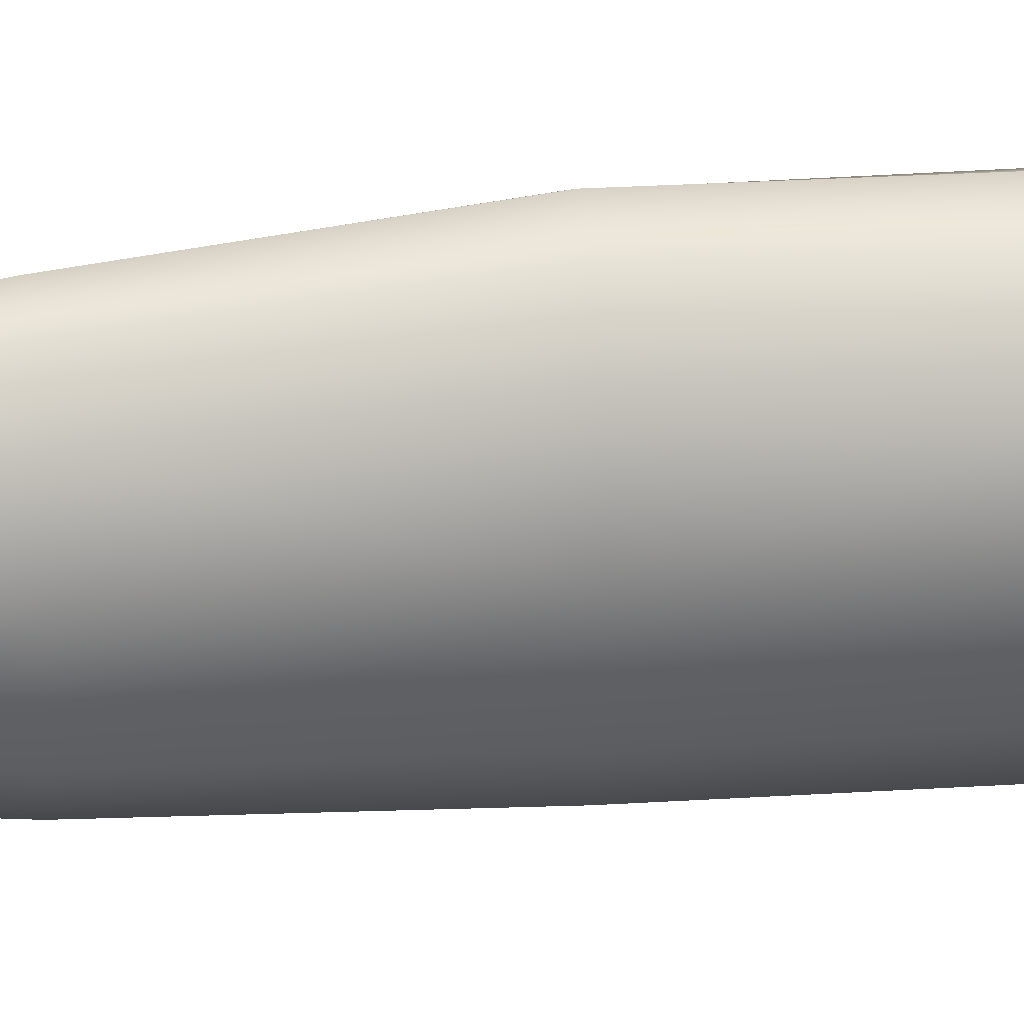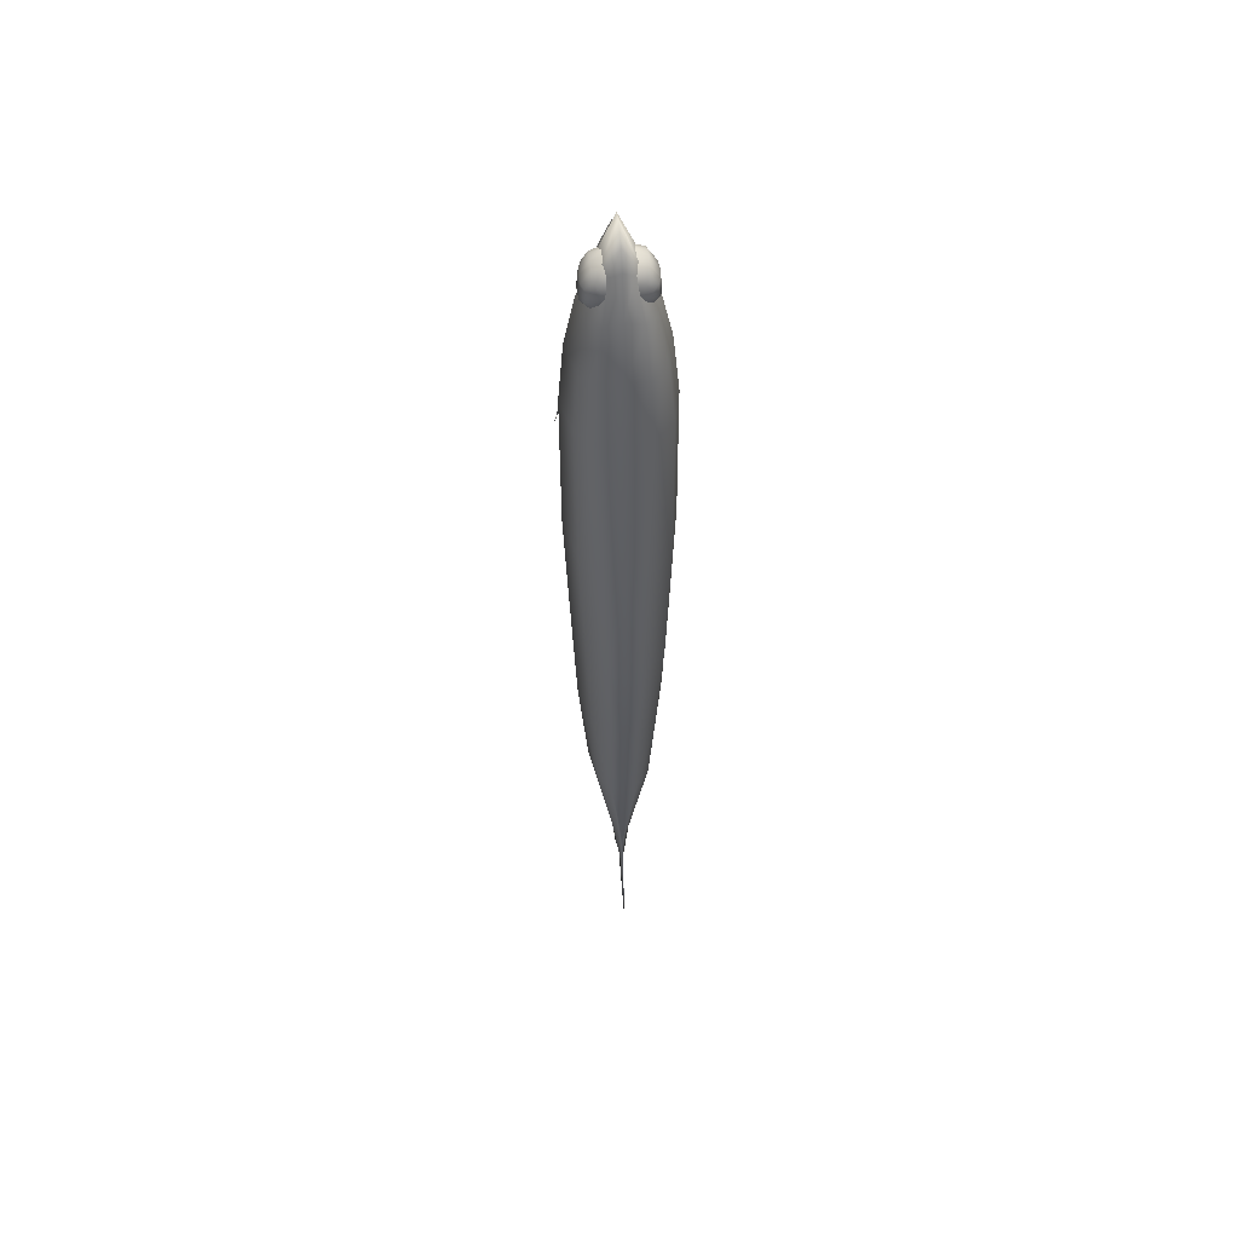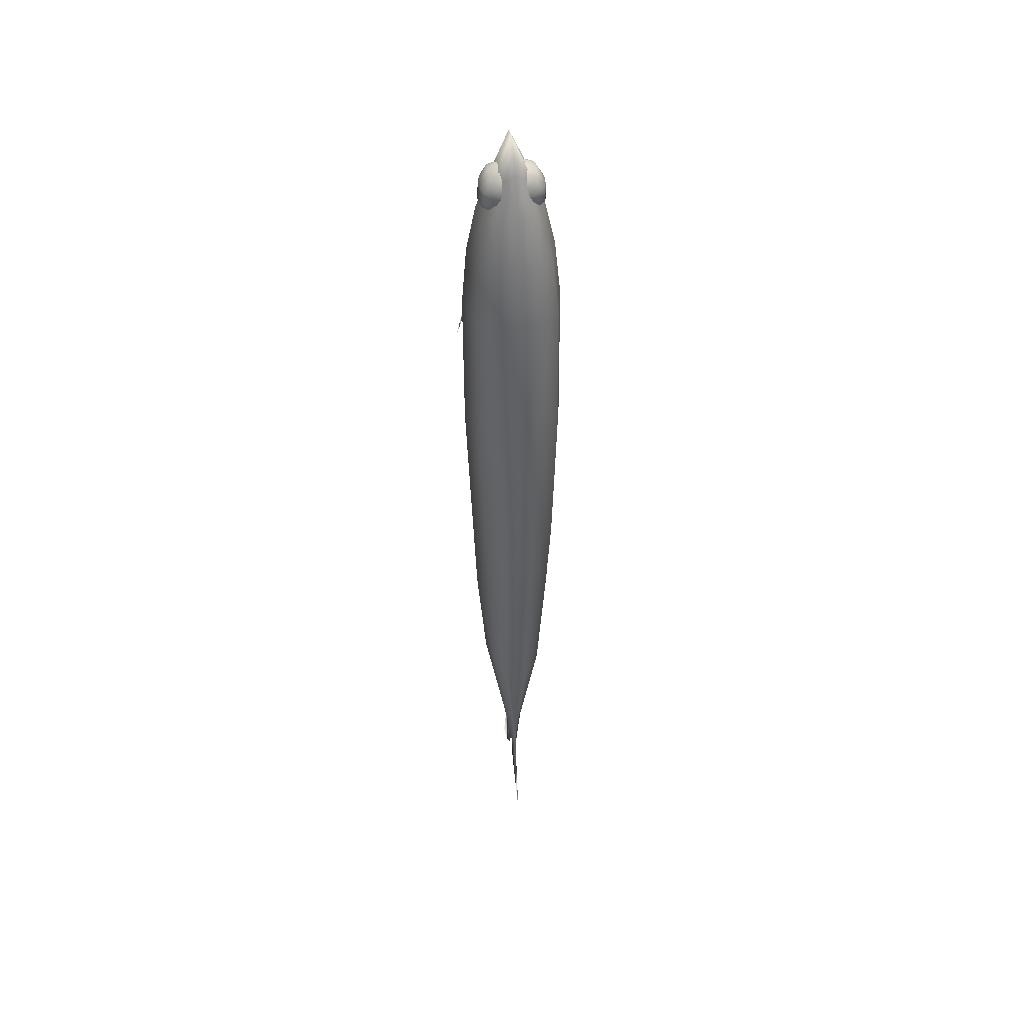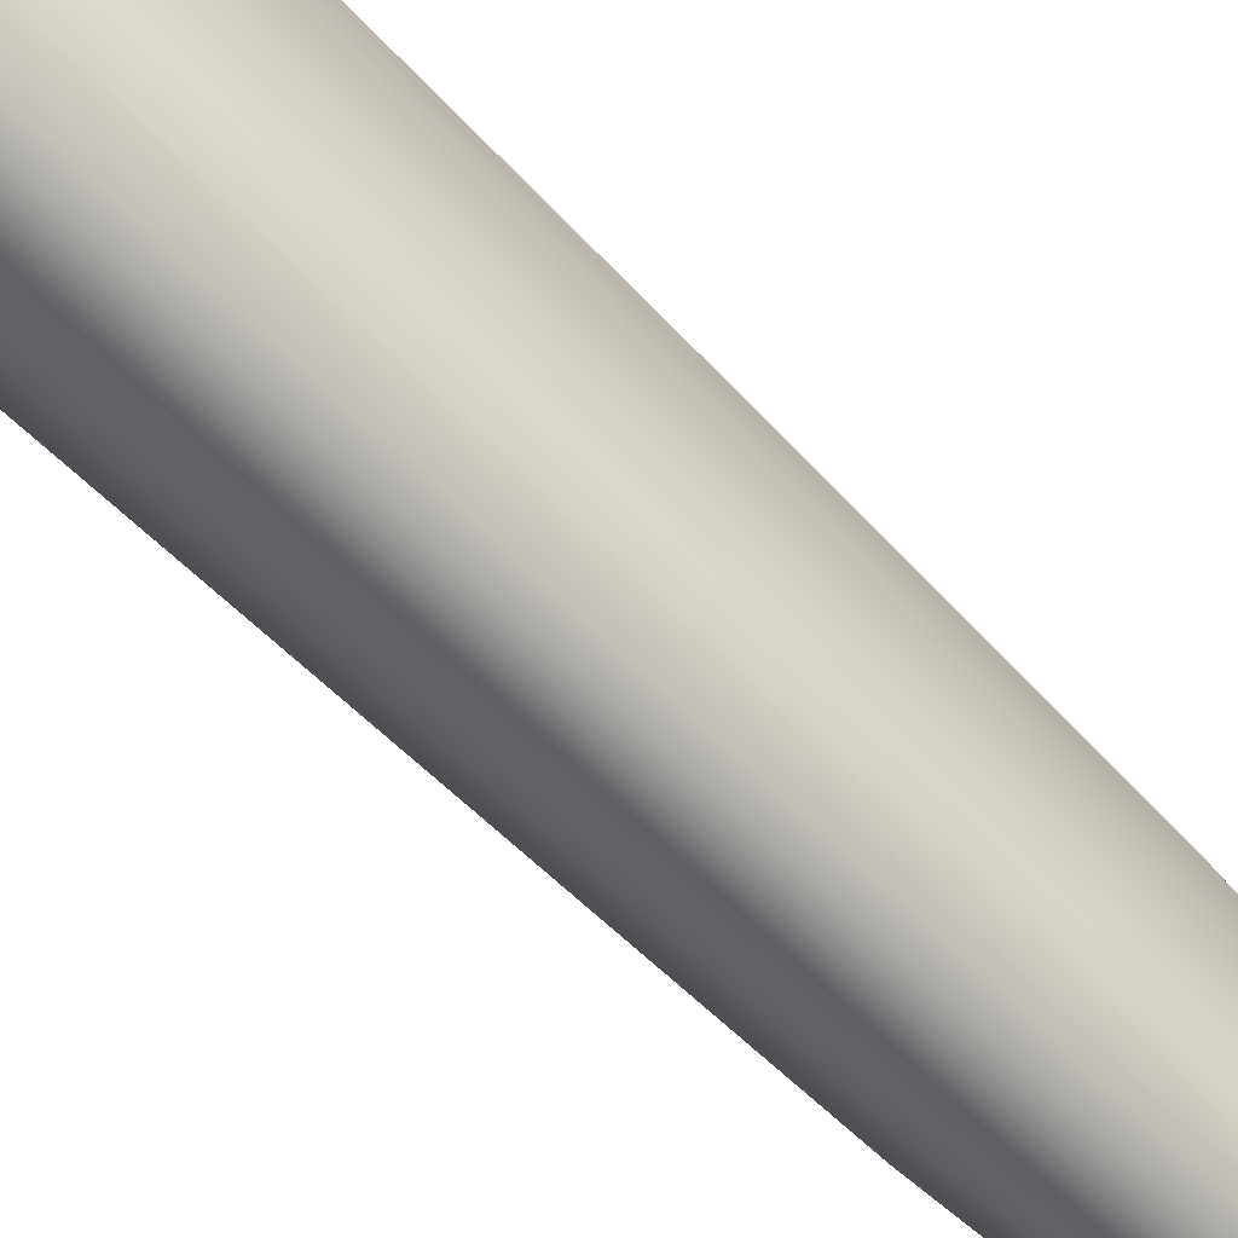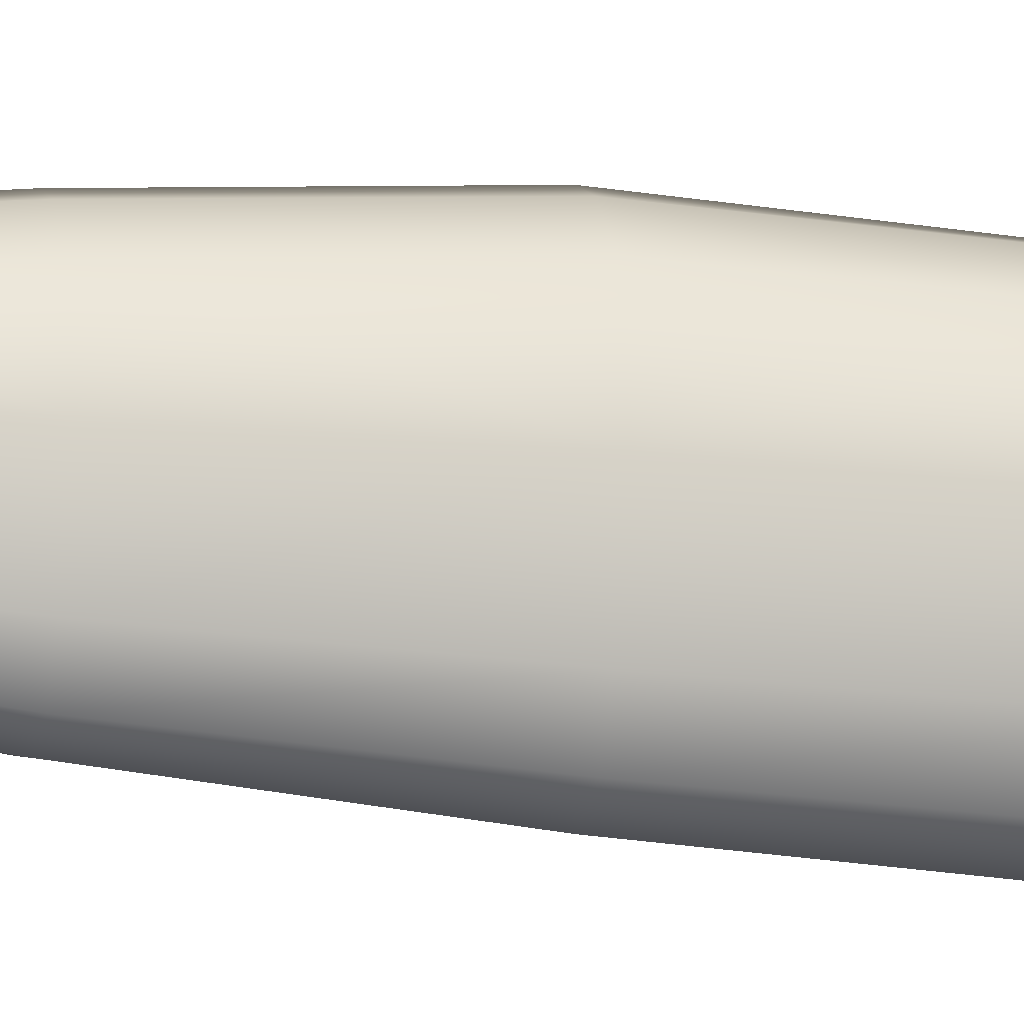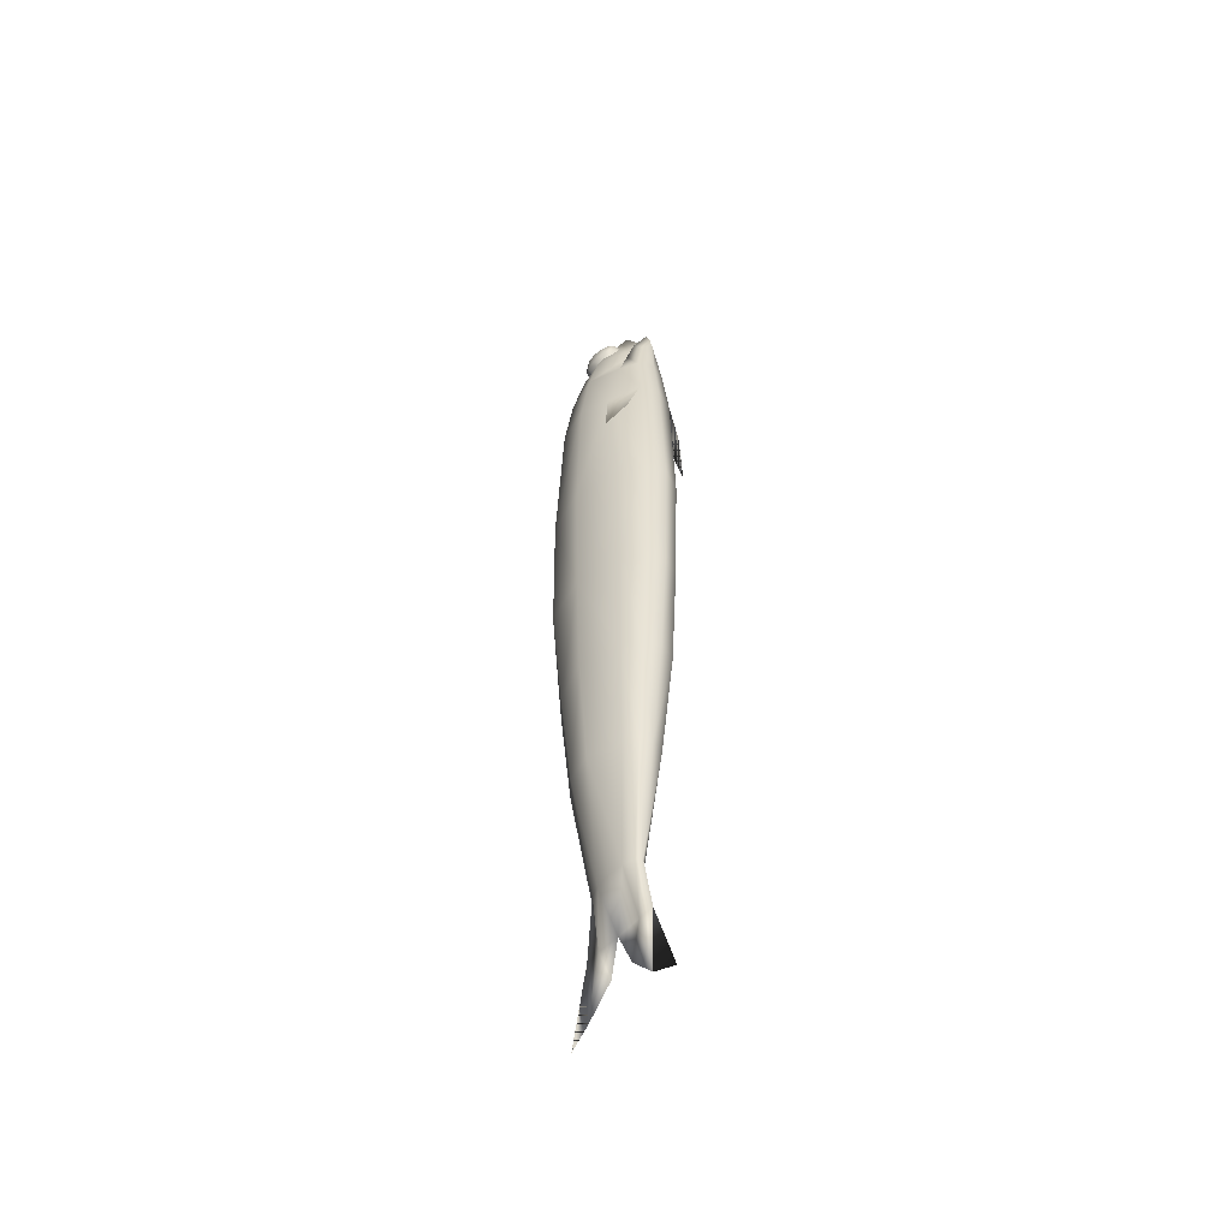
<metadata>
{"format":"obj","ext":"obj","renderer":"f3d","projection":"perspective","resolution":1024,"background":"white","views":[{"elev":27.3,"azim":-99.2,"up":"+Y"},{"elev":54.0,"azim":173.5,"up":"+Z"},{"elev":45.8,"azim":171.3,"up":"+Z"},{"elev":-77.4,"azim":46.7,"up":"+Y"},{"elev":-17.2,"azim":-104.4,"up":"+Y"},{"elev":-52.8,"azim":-39.6,"up":"+Z"}]}
</metadata>
<code>
o Plane
v 0.3949 0.03563 -2.484
v 0.4376 0.0406 -1.323
v 0.2745 -0.3562 -2.484
v 0.3468 0.4951 -1.323
v 0.2994 0.4054 -2.484
v 0.306 -0.3912 -1.323
v 0.4832 0.0197 0.002316
v 0.391 0.4582 0.002316
v 0.3376 -0.4152 0.002315
v 0.3074 0.02724 -3.594
v 0.1921 -0.2768 -3.594
v 0.2484 0.3054 -3.594
v 0.1013 -0.01014 -4.84
v 0.08844 -0.1552 -4.833
v 0.08656 0.1457 -4.835
v 0.4784 -0.01862 1.431
v 0.3949 0.357 1.481
v 0.3746 -0.3044 1.39
v 0.423 -0.06193 2.009
v 0.3487 0.2962 2.031
v 0.2745 -0.3682 2.036
v 0.1668 -0.4592 2.492
v 0.3246 -0.09374 2.459
v 0.004084 -0.5284 2.695
v 0.005061 -0.4745 2.848
v 0.00988 -0.2533 -5.421
v 0.0153 0.2103 -5.421
v 0.2715 0.2043 2.497
v 0.1801 -0.3557 2.489
v 0.1685 -0.1297 2.845
v 0.1651 0.0946 2.865
v 0.126 0.2386 2.75
v 0.1371 -0.2077 2.747
v 0.1665 0.2214 2.67
v 0.2757 0.1586 2.778
v 0.304 0.01292 2.785
v 0.2945 -0.07228 2.781
v 0.2714 -0.1441 2.773
v 0.2872 -0.1439 2.661
v 0.1668 -0.1909 2.667
v 0.2535 0.1003 2.555
v 0.3095 -0.07198 2.634
v 0.3167 0.01325 2.62
v 0.2804 0.165 2.655
v 0.3072 0.1017 2.621
v 0.2307 0.1728 2.589
v 0.2701 0.01488 2.539
v 0.2791 -0.07047 2.554
v 0.2425 -0.1427 2.599
v 0.2308 0.2089 2.694
v 0.248 -0.1915 2.7
v 0.1082 -0.1905 2.828
v 0.1437 -0.1419 2.896
v 0.1179 -0.06938 2.942
v 0.06584 0.01606 2.958
v 0.07369 0.1014 2.943
v 0.092 0.1737 2.898
v 0.1048 0.2086 2.83
v 0.09333 0.1934 2.912
v 0.1651 0.3247 2.546
v 0.1956 0.4371 2.062
v 0.2218 0.5219 1.507
v 0.1265 0.4587 -3.594
v 0.1978 0.6441 0.002315
v 0.152 0.585 -2.484
v 0.1757 0.6842 -1.323
v 0.04102 0.2597 -4.828
v 0.1703 -0.5304 -2.484
v 0.186 -0.5904 -1.323
v 0.2019 -0.6267 0.002315
v 0.1291 -0.4123 -3.594
v 0.0518 -0.2629 -4.833
v 0.194 -0.5799 1.501
v 0.1703 -0.5259 2.059
v 0.004408 -0.4221 2.442
v 0.2206 -0.4144 2.264
v 0.004028 -0.3829 2.077
v 0.2273 -0.3619 2.263
v 0.08573 -0.5114 2.506
v 0.2986 0.09852 2.782
v 0.2282 0.2079 2.753
v 0.2383 -0.1917 2.761
v 0.2019 0.1634 2.872
v 0.221 0.01409 2.922
v 0.2178 -0.0712 2.909
v 0.2128 -0.1433 2.871
v 0.215 0.09959 2.91
v 0.1824 0.2034 2.819
v 0.2066 -0.1912 2.814
v 0.4935 -0.4141 0.706
v 0.3292 -0.5537 1.065
v 0.3746 -0.3044 1.39
v 0.194 -0.5799 1.501
v 0.004611 -0.579 -2.484
v 0.004611 -0.6641 -1.323
v 0.004611 0.6592 -2.484
v 0.004611 0.768 -1.323
v -0.3857 0.03562 -2.484
v -0.4284 0.0406 -1.323
v -0.2653 -0.3562 -2.484
v -0.3376 0.4951 -1.323
v -0.2902 0.4054 -2.484
v -0.2968 -0.3912 -1.323
v 0.004611 -0.7126 0.002315
v 0.004611 0.7246 0.002315
v -0.4739 0.0197 0.002315
v -0.3818 0.4582 0.002315
v -0.3284 -0.4152 0.002315
v 0.004611 -0.446 -3.594
v 0.004611 0.5067 -3.594
v -0.2982 0.02724 -3.594
v -0.1829 -0.2768 -3.594
v -0.2392 0.3054 -3.594
v 0.004611 -0.3006 -4.833
v 0.004611 0.3119 -4.833
v -0.09205 -0.01014 -4.84
v -0.07921 -0.1552 -4.833
v -0.07734 0.1457 -4.835
v 0.004611 -0.6437 1.533
v 0.004611 0.5814 1.533
v -0.4692 -0.01862 1.431
v -0.3856 0.357 1.481
v -0.3654 -0.3044 1.39
v 0.004611 -0.5851 2.081
v 0.004611 0.4726 2.094
v -0.4138 -0.06193 2.009
v -0.3394 0.2962 2.031
v -0.2653 -0.3682 2.036
v -0.1576 -0.4592 2.492
v -0.3154 -0.09374 2.459
v 0.004611 0.3397 2.596
v 0.005139 -0.5284 2.695
v 0.004162 -0.4745 2.848
v 0.004611 -0.4049 -5.421
v 0.004611 0.3619 -5.421
v 0.004611 -0.003662 -5.421
v -0.000658 -0.2533 -5.421
v -0.006083 0.2103 -5.421
v 0.004611 0.5283 -6.179
v 0.004611 0.07379 -5.796
v 0.004611 0.3465 -6.05
v 0.004611 -0.6456 -6.164
v 0.004611 -0.1618 -5.793
v 0.004611 -0.3914 -6.049
v 0.004611 -0.5652 2.52
v -0.2623 0.2043 2.497
v -0.1709 -0.3557 2.489
v -0.1593 -0.1297 2.845
v 0.004611 0.2112 2.96
v -0.1559 0.0946 2.865
v 0.004611 -0.3657 2.845
v 0.004611 -0.1653 3.202
v 0.004611 0.128 3.128
v 0.004611 1.4e-05 3.256
v -0.1168 0.2386 2.75
v -0.1279 -0.2077 2.747
v -0.1573 0.2214 2.67
v -0.2665 0.1586 2.778
v -0.2948 0.01292 2.785
v -0.2853 -0.07228 2.781
v -0.2622 -0.1441 2.773
v -0.278 -0.1439 2.661
v -0.1576 -0.1909 2.667
v -0.2442 0.1003 2.555
v -0.3002 -0.07198 2.634
v -0.3075 0.01325 2.62
v -0.2712 0.165 2.655
v -0.298 0.1017 2.621
v -0.2215 0.1728 2.589
v -0.2609 0.01488 2.539
v -0.2699 -0.07047 2.554
v -0.2333 -0.1427 2.599
v -0.2216 0.2089 2.694
v -0.2388 -0.1915 2.7
v -0.09898 -0.1905 2.828
v -0.1344 -0.1419 2.896
v -0.1086 -0.06938 2.942
v -0.05662 0.01606 2.958
v -0.06447 0.1014 2.943
v -0.08278 0.1737 2.898
v -0.0956 0.2086 2.83
v -0.08411 0.1934 2.912
v -0.1558 0.3247 2.546
v -0.1864 0.4371 2.062
v -0.2126 0.5219 1.507
v -0.1173 0.4587 -3.594
v -0.1886 0.6441 0.002315
v -0.1428 0.585 -2.484
v -0.1665 0.6842 -1.323
v -0.0318 0.2597 -4.828
v -0.1611 -0.5304 -2.484
v -0.1768 -0.5904 -1.323
v -0.1926 -0.6267 0.002315
v -0.1199 -0.4123 -3.594
v -0.04258 -0.2629 -4.833
v -0.1848 -0.5799 1.501
v -0.1611 -0.5259 2.059
v 0.004815 -0.4221 2.442
v -0.2114 -0.4144 2.264
v 0.005195 -0.3829 2.077
v 0.004611 -0.3669 2.441
v -0.2181 -0.3619 2.263
v -0.07651 -0.5114 2.506
v -0.2893 0.09852 2.782
v -0.219 0.2079 2.753
v -0.2291 -0.1917 2.761
v -0.1926 0.1634 2.872
v -0.2118 0.01409 2.922
v -0.2086 -0.0712 2.909
v -0.2035 -0.1433 2.871
v -0.2058 0.09959 2.91
v -0.1731 0.2034 2.819
v -0.1973 -0.1912 2.814
v -0.4843 -0.4141 0.706
v -0.32 -0.5537 1.065
v -0.3654 -0.3044 1.39
v -0.1848 -0.5799 1.501
f 96 66 65
f 3 2 6
f 68 6 69
f 5 2 1
f 70 95 69
f 8 2 4
f 64 4 66
f 7 6 2
f 1 12 5
f 71 3 68
f 65 110 96
f 11 1 3
f 12 67 63
f 10 15 12
f 14 10 11
f 72 11 71
f 7 18 9
f 8 16 7
f 62 8 64
f 73 104 70
f 74 119 73
f 19 18 16
f 17 19 16
f 62 20 17
f 76 79 74
f 23 78 19
f 28 19 20
f 22 24 79
f 27 115 67
f 136 15 13
f 14 136 13
f 26 14 72
f 141 135 27
f 140 27 136
f 26 143 136
f 134 144 26
f 61 28 20
f 60 31 28
f 30 29 23
f 31 23 28
f 149 153 59
f 30 152 151
f 31 152 30
f 80 83 87
f 36 85 37
f 87 57 56
f 85 53 86
f 46 50 44
f 49 51 40
f 88 32 58
f 33 89 52
f 35 88 83
f 81 32 88
f 37 86 38
f 49 42 39
f 44 80 45
f 36 87 84
f 38 89 82
f 89 53 52
f 33 40 51
f 84 56 55
f 33 51 82
f 42 36 37
f 43 80 36
f 84 54 85
f 83 58 57
f 33 82 89
f 51 38 82
f 48 43 42
f 34 32 50
f 50 32 81
f 50 35 44
f 46 45 41
f 47 45 43
f 39 37 38
f 131 59 60
f 125 60 61
f 120 61 62
f 105 62 64
f 5 63 65
f 105 66 97
f 65 4 5
f 21 73 18
f 18 70 9
f 114 71 109
f 109 68 94
f 9 69 6
f 94 69 95
f 76 21 77
f 78 77 21
f 22 75 25
f 29 151 201
f 79 124 74
f 24 145 79
f 201 78 29
f 75 76 77
f 115 63 67
f 153 31 59
f 18 91 90
f 92 91 93
f 189 96 188
f 100 99 98
f 191 103 100
f 99 102 98
f 95 193 192
f 99 107 101
f 101 187 189
f 103 106 99
f 98 113 111
f 100 194 191
f 188 110 186
f 98 112 100
f 113 190 118
f 111 118 116
f 111 117 112
f 112 195 194
f 106 123 121
f 107 121 122
f 107 185 187
f 104 196 193
f 119 197 196
f 123 126 121
f 122 126 127
f 185 127 184
f 203 129 199
f 128 202 126
f 126 146 127
f 129 132 133
f 115 135 138
f 118 136 116
f 117 136 137
f 195 137 114
f 135 141 138
f 138 140 136
f 137 143 144
f 134 144 142
f 184 146 183
f 183 150 182
f 147 148 130
f 130 150 146
f 149 182 153
f 148 151 152
f 150 152 154
f 204 207 158
f 209 159 160
f 211 180 207
f 176 209 210
f 169 173 157
f 174 172 163
f 212 181 155
f 156 175 213
f 158 212 205
f 205 212 155
f 210 160 161
f 172 165 171
f 204 167 168
f 159 211 204
f 213 161 206
f 213 176 210
f 156 174 163
f 208 179 211
f 156 206 174
f 165 159 166
f 166 204 168
f 177 208 209
f 207 181 212
f 156 213 206
f 174 161 162
f 171 166 170
f 157 173 155
f 173 205 155
f 158 173 167
f 168 169 164
f 170 168 164
f 162 160 165
f 131 182 149
f 125 183 131
f 120 184 125
f 105 185 120
f 102 186 113
f 189 105 97
f 101 188 102
f 196 128 123
f 193 123 108
f 194 114 109
f 191 109 94
f 192 108 103
f 94 192 191
f 199 200 128
f 202 128 200
f 129 133 198
f 147 201 151
f 203 124 145
f 132 203 145
f 201 202 200
f 198 199 129
f 186 115 190
f 153 150 154
f 123 215 196
f 216 215 214
f 96 97 66
f 3 1 2
f 68 3 6
f 5 4 2
f 70 104 95
f 8 7 2
f 64 8 4
f 7 9 6
f 1 10 12
f 71 11 3
f 65 63 110
f 11 10 1
f 12 15 67
f 10 13 15
f 14 13 10
f 72 14 11
f 7 16 18
f 8 17 16
f 62 17 8
f 73 119 104
f 74 124 119
f 19 21 18
f 17 20 19
f 62 61 20
f 74 21 76
f 76 22 79
f 21 19 78
f 23 29 78
f 28 23 19
f 22 25 24
f 67 15 27
f 27 135 115
f 136 27 15
f 14 26 136
f 72 114 26
f 134 26 114
f 141 139 135
f 140 141 27
f 26 144 143
f 134 142 144
f 61 60 28
f 60 59 31
f 30 151 29
f 31 30 23
f 31 154 152
f 80 35 83
f 36 84 85
f 87 83 57
f 85 54 53
f 46 34 50
f 49 39 51
f 35 81 88
f 37 85 86
f 49 48 42
f 44 35 80
f 36 80 87
f 38 86 89
f 89 86 53
f 84 87 56
f 42 43 36
f 43 45 80
f 84 55 54
f 83 88 58
f 51 39 38
f 48 47 43
f 50 81 35
f 46 44 45
f 47 41 45
f 39 42 37
f 131 149 59
f 125 131 60
f 120 125 61
f 105 120 62
f 5 12 63
f 105 64 66
f 65 66 4
f 21 74 73
f 18 73 70
f 114 72 71
f 109 71 68
f 9 70 69
f 94 68 69
f 79 145 124
f 201 77 78
f 75 22 76
f 115 110 63
f 153 154 31
f 18 73 91
f 92 90 91
f 189 97 96
f 100 103 99
f 191 192 103
f 99 101 102
f 95 104 193
f 99 106 107
f 101 107 187
f 103 108 106
f 98 102 113
f 100 112 194
f 188 96 110
f 98 111 112
f 113 186 190
f 111 113 118
f 111 116 117
f 112 117 195
f 106 108 123
f 107 106 121
f 107 122 185
f 104 119 196
f 119 124 197
f 123 128 126
f 122 121 126
f 185 122 127
f 199 128 197
f 197 203 199
f 130 126 202
f 202 147 130
f 126 130 146
f 129 203 132
f 138 118 190
f 190 115 138
f 118 138 136
f 117 116 136
f 134 114 137
f 195 117 137
f 135 139 141
f 138 141 140
f 137 136 143
f 134 137 144
f 184 127 146
f 183 146 150
f 147 151 148
f 130 148 150
f 150 148 152
f 204 211 207
f 209 208 159
f 211 179 180
f 176 177 209
f 169 167 173
f 174 162 172
f 158 207 212
f 210 209 160
f 172 162 165
f 204 158 167
f 159 208 211
f 213 210 161
f 213 175 176
f 208 178 179
f 165 160 159
f 166 159 204
f 177 178 208
f 207 180 181
f 174 206 161
f 171 165 166
f 158 205 173
f 168 167 169
f 170 166 168
f 162 161 160
f 131 183 182
f 125 184 183
f 120 185 184
f 105 187 185
f 102 188 186
f 189 187 105
f 101 189 188
f 196 197 128
f 193 196 123
f 194 195 114
f 191 194 109
f 192 193 108
f 94 95 192
f 203 197 124
f 201 147 202
f 198 200 199
f 186 110 115
f 153 182 150
f 123 214 215
f 216 217 215

</code>
